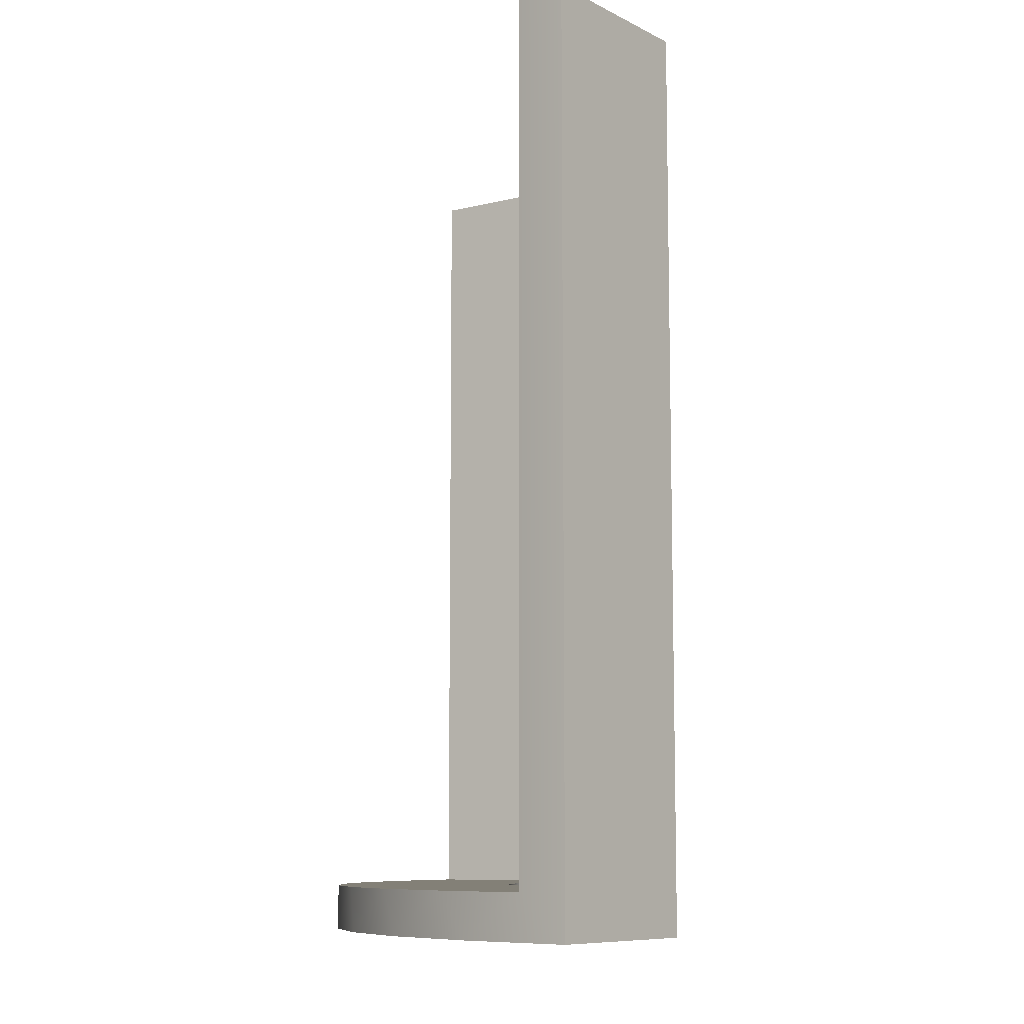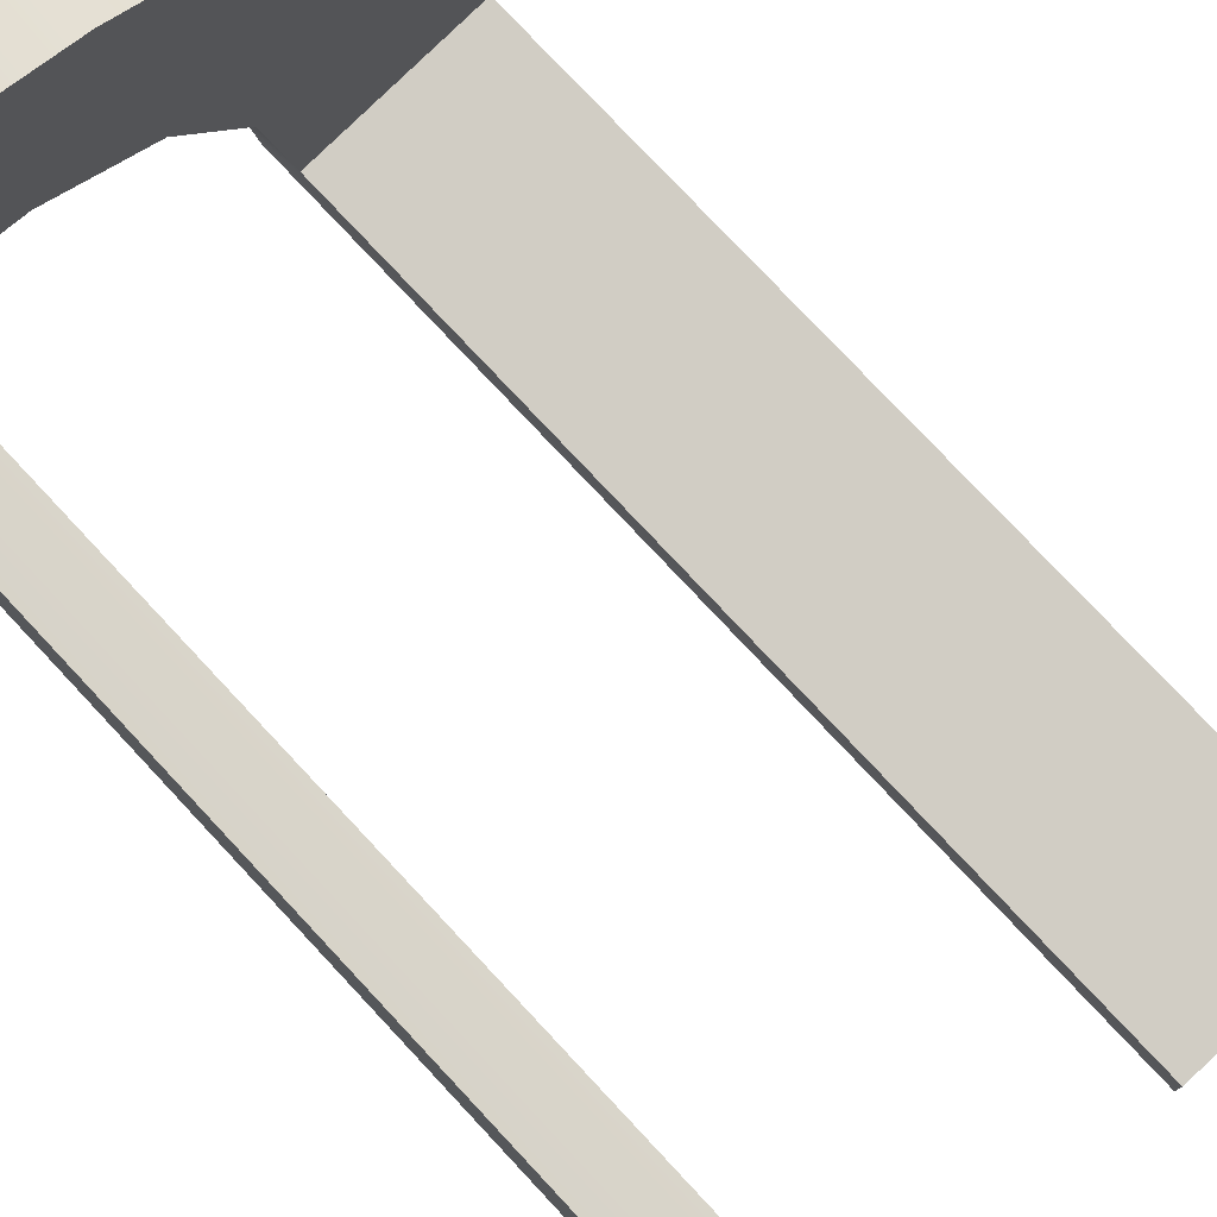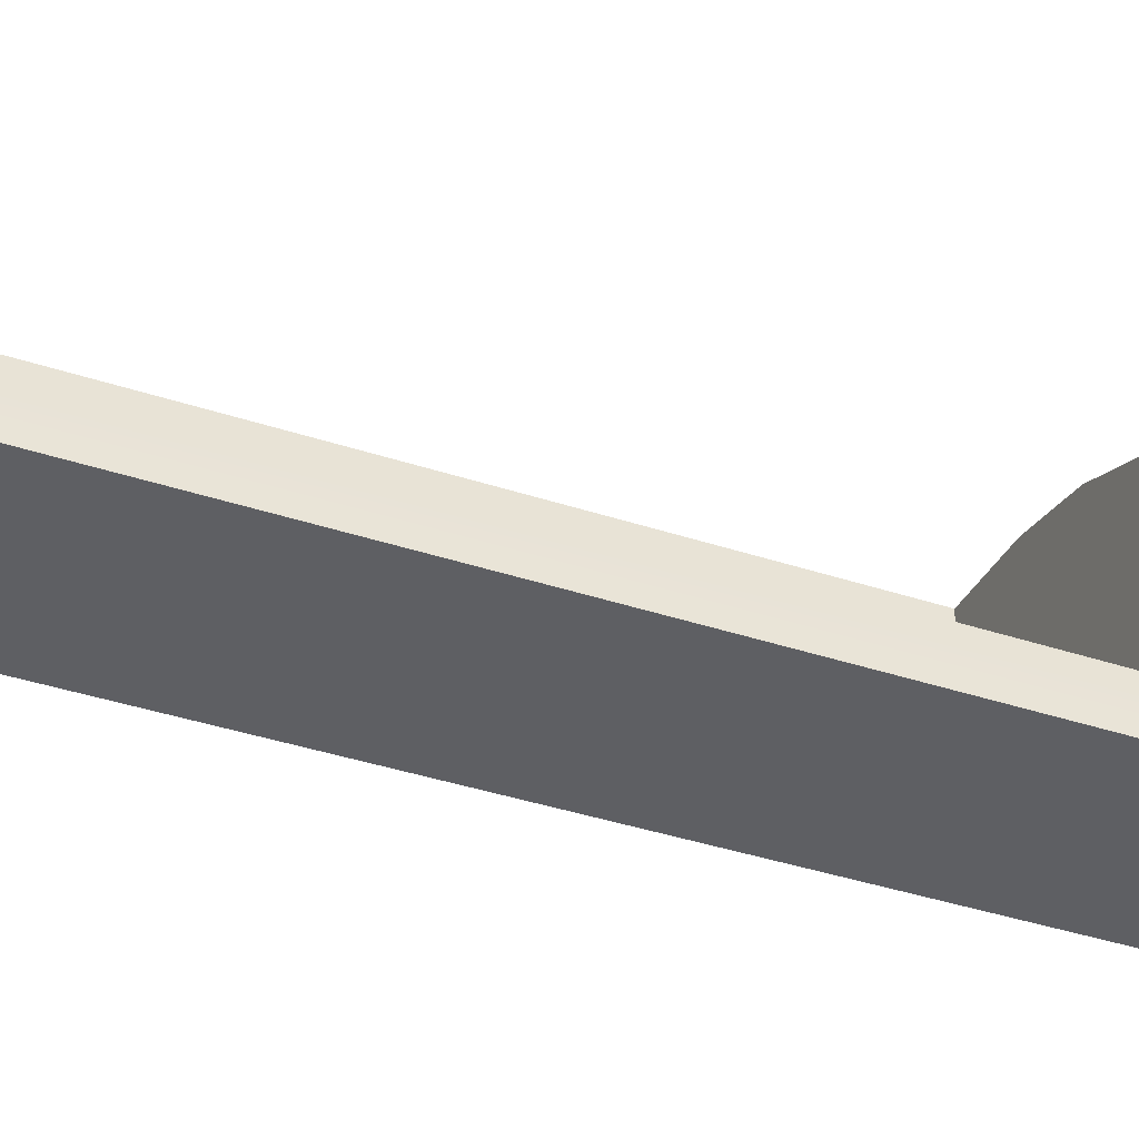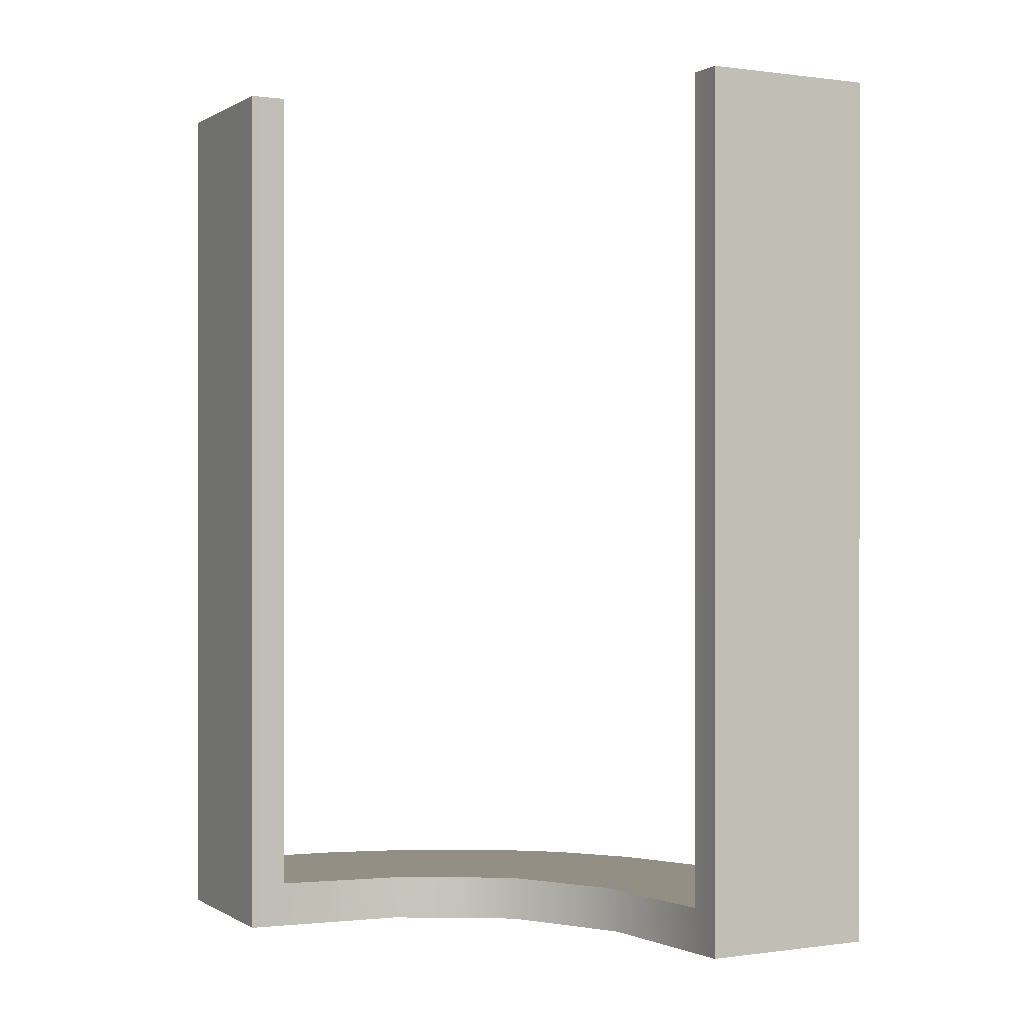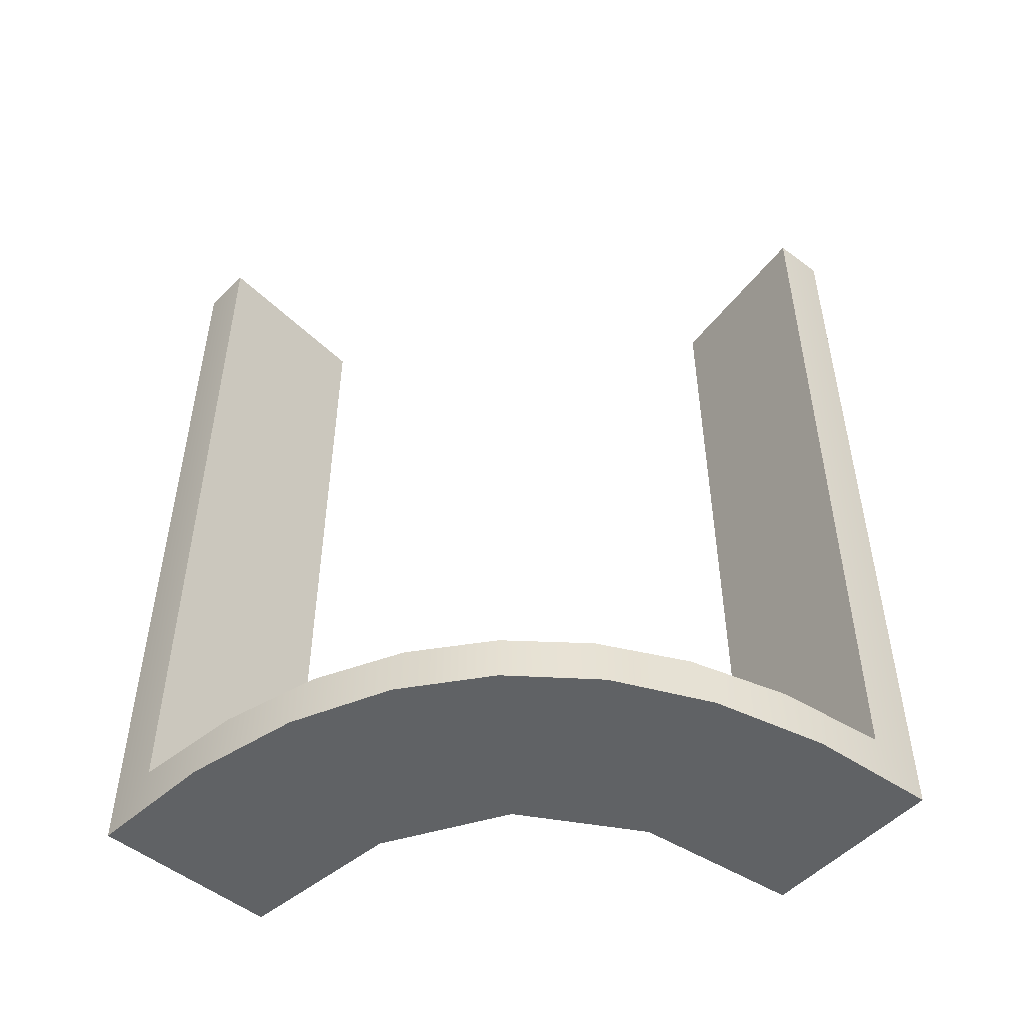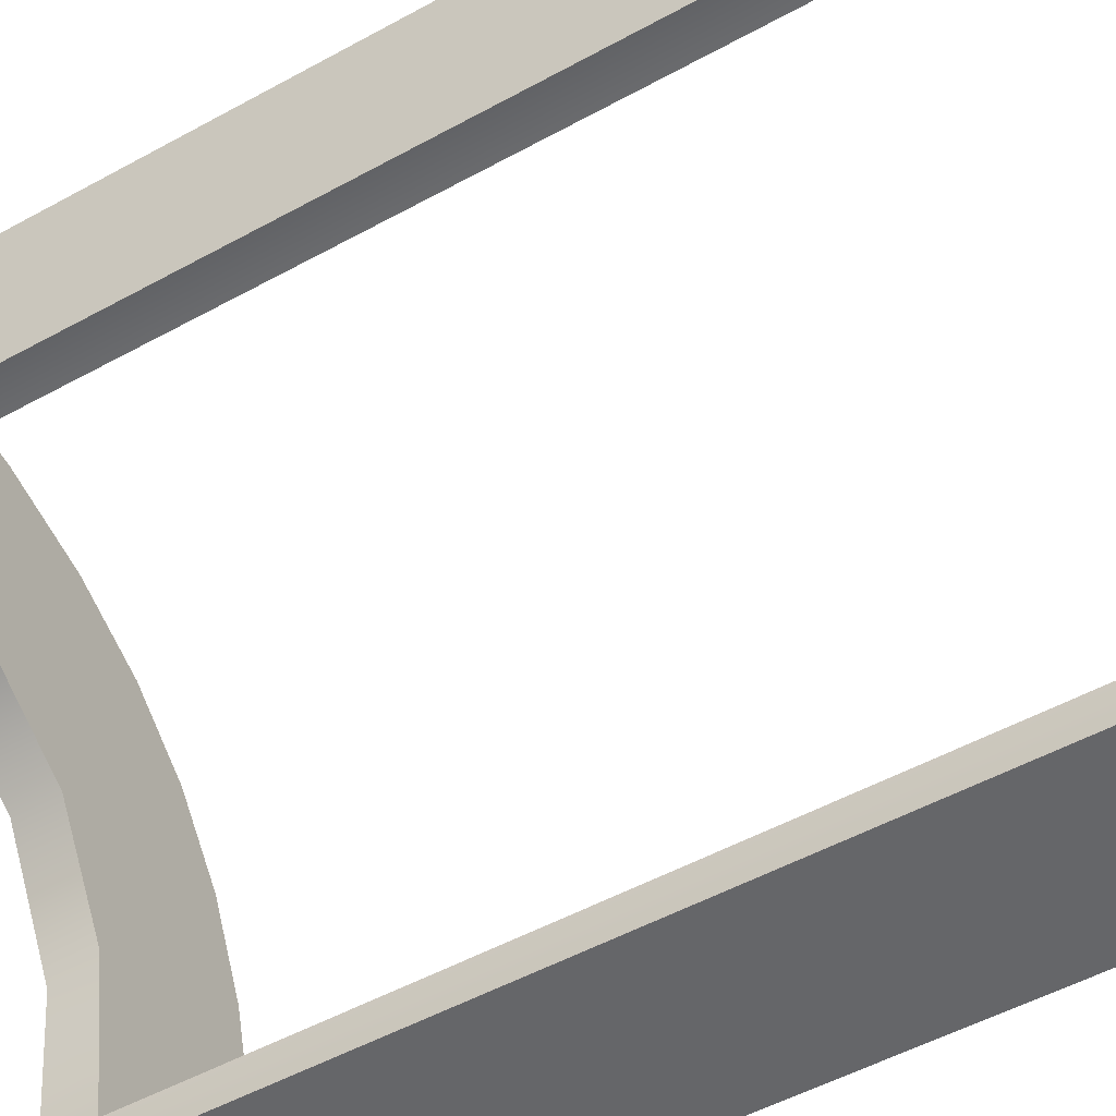
<metadata>
{"format":"obj","ext":"obj","renderer":"f3d","projection":"perspective","resolution":1024,"background":"white","views":[{"elev":-9.1,"azim":-142.1,"up":"+Z"},{"elev":77.7,"azim":-43.1,"up":"+Y"},{"elev":-41.3,"azim":68.4,"up":"+Y"},{"elev":0.2,"azim":-27.5,"up":"+Z"},{"elev":-50.5,"azim":138.7,"up":"+Z"},{"elev":-51.8,"azim":-59.2,"up":"+Y"}]}
</metadata>
<code>
v -0.1 -0.5 -0.5
v 0.1 -0.5 -0.5
v -0.5 -0.1 -0.5
v -0.5 0.1 -0.5
v -0.1218 -0.3218 -0.5
v -0.1957 -0.1957 -0.5
v -0.3218 -0.1218 -0.5
v -0.3613 0.08875 -0.5
v -0.2407 0.05928 -0.5
v -0.1384 0.0116 -0.5
v -0.05429 -0.05429 -0.5
v 0.0116 -0.1384 -0.5
v 0.05928 -0.2407 -0.5
v 0.08875 -0.3613 -0.5
v -0.4592 -0.1002 -0.45
v -0.4409 0.09759 -0.45
v -0.1002 -0.4592 -0.45
v 0.09759 -0.4409 -0.45
v -0.3064 -0.127 -0.45
v -0.1957 -0.1957 -0.45
v -0.127 -0.3064 -0.45
v 0.08162 -0.3222 -0.45
v 0.05099 -0.2182 -0.45
v 0.005684 -0.1289 -0.45
v -0.05429 -0.05429 -0.45
v -0.1289 0.005682 -0.45
v -0.2182 0.05099 -0.45
v -0.3222 0.08162 -0.45
v -0.5 -0.1 0
v -0.4592 -0.1002 0.5
v -0.4592 -0.1002 0.1833
v -0.4592 -0.1002 -0.1333
v -0.1002 -0.4592 0.5
v -0.5 -0.1 0.5
v -0.1002 -0.4592 -0.1333
v -0.1002 -0.4592 0.1833
v -0.1 -0.5 0.5
v -0.4409 0.09759 0.5
v -0.4409 0.09759 0.025
v 0.09759 -0.4409 0.5
v -0.5 0.1 0.5
v 0.09759 -0.4409 0.025
v 0.1 -0.5 0.5
v 0.1 -0.5 0
f 1 5 14
f 5 6 12
f 1 14 2
f 5 12 13
f 10 11 6
f 7 10 6
f 3 8 7
f 7 9 10
f 3 4 8
f 8 9 7
f 15 19 28
f 19 20 26
f 15 28 16
f 19 26 27
f 24 25 20
f 20 21 24
f 21 17 22
f 17 18 22
f 29 31 34
f 32 31 29
f 32 29 3
f 15 3 7
f 6 20 19
f 37 33 36
f 35 37 36
f 1 37 35
f 5 21 6
f 1 17 5
f 35 17 1
f 39 41 38
f 4 41 39
f 16 28 8
f 28 27 9
f 11 10 26
f 10 9 27
f 25 24 11
f 24 23 12
f 43 44 42
f 44 18 42
f 22 18 14
f 2 18 44
f 14 13 22
f 44 43 37
f 2 44 1
f 37 1 44
f 29 4 3
f 41 29 34
f 4 29 41
f 17 35 18
f 36 33 40
f 35 36 42
f 30 31 38
f 16 32 15
f 32 16 39
f 31 32 39
f 43 33 37
f 33 43 40
f 30 41 34
f 41 30 38
f 5 13 14
f 6 11 12
f 19 27 28
f 20 25 26
f 21 23 24
f 21 22 23
f 31 30 34
f 32 3 15
f 15 7 19
f 6 19 7
f 21 20 6
f 17 21 5
f 4 39 16
f 16 8 4
f 28 9 8
f 11 26 25
f 10 27 26
f 24 12 11
f 23 13 12
f 43 42 40
f 18 2 14
f 13 23 22
f 35 42 18
f 36 40 42
f 31 39 38

</code>
